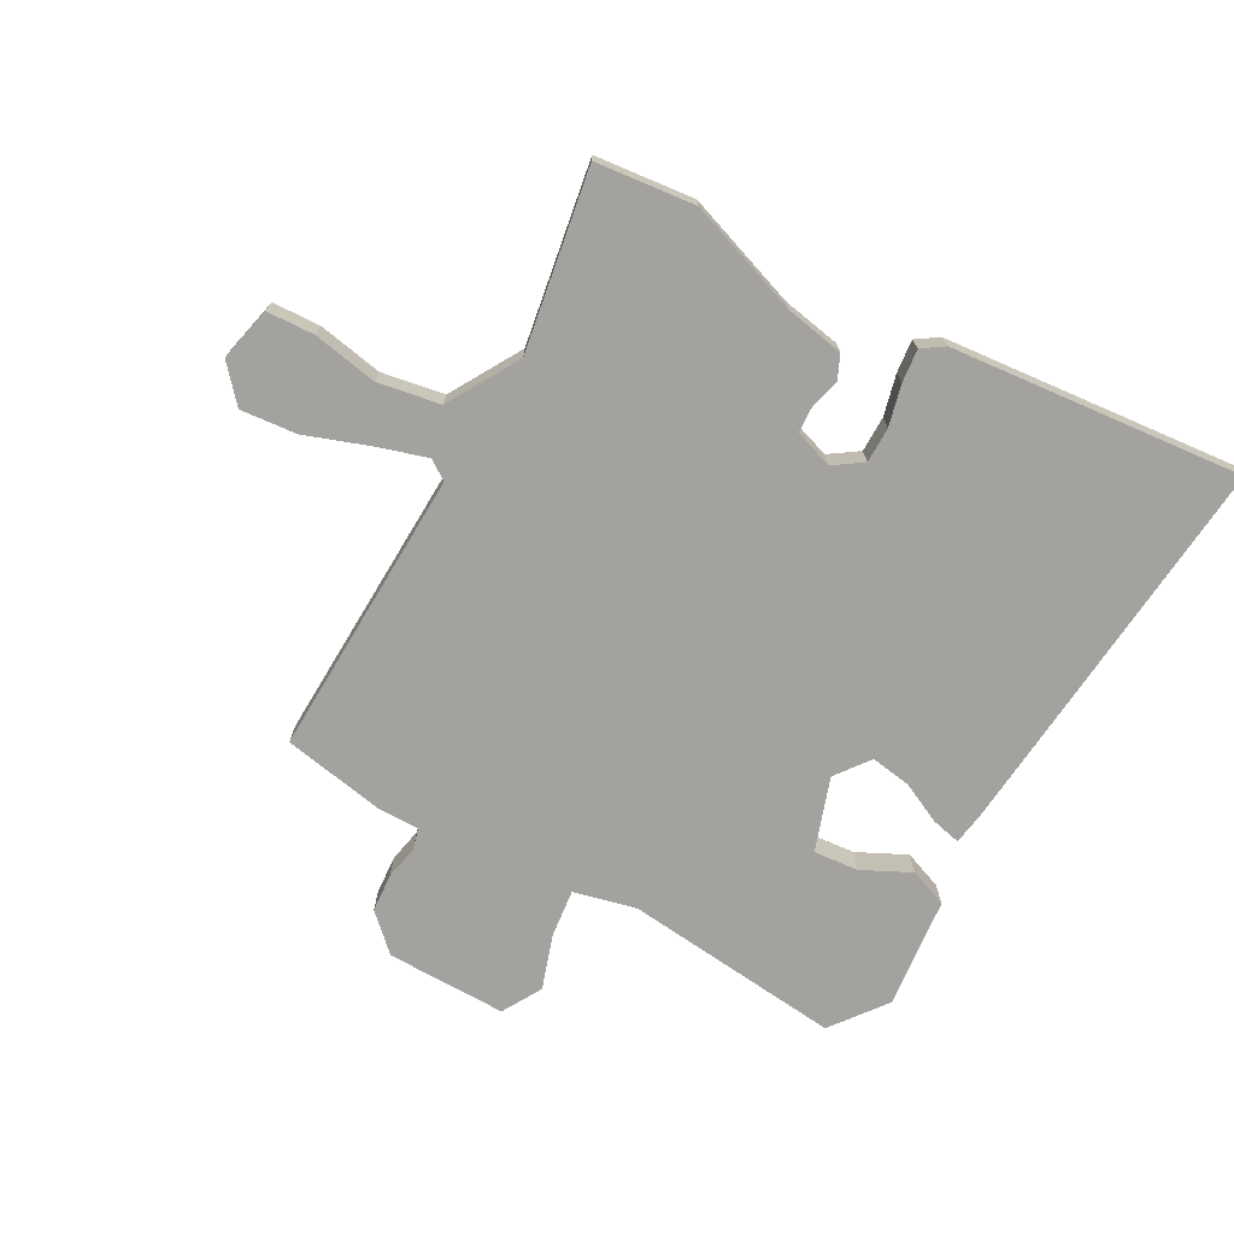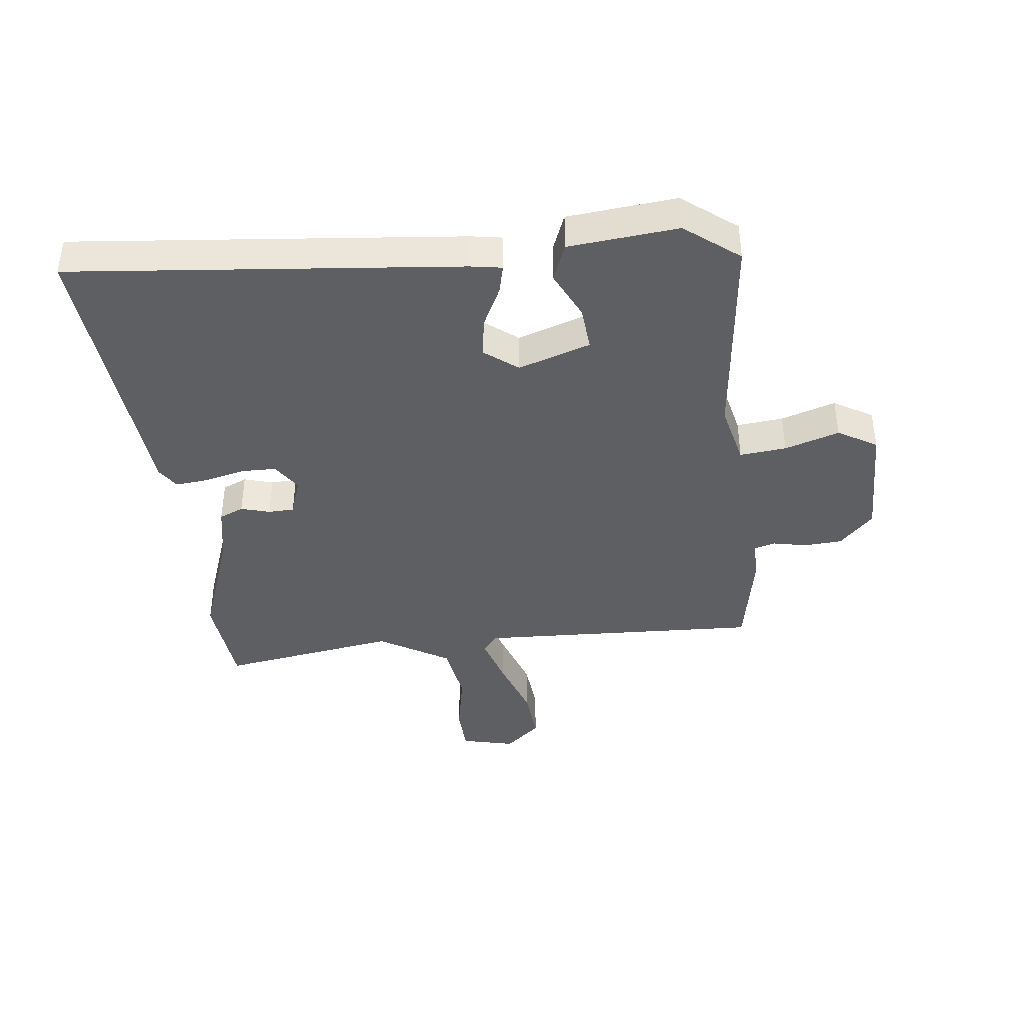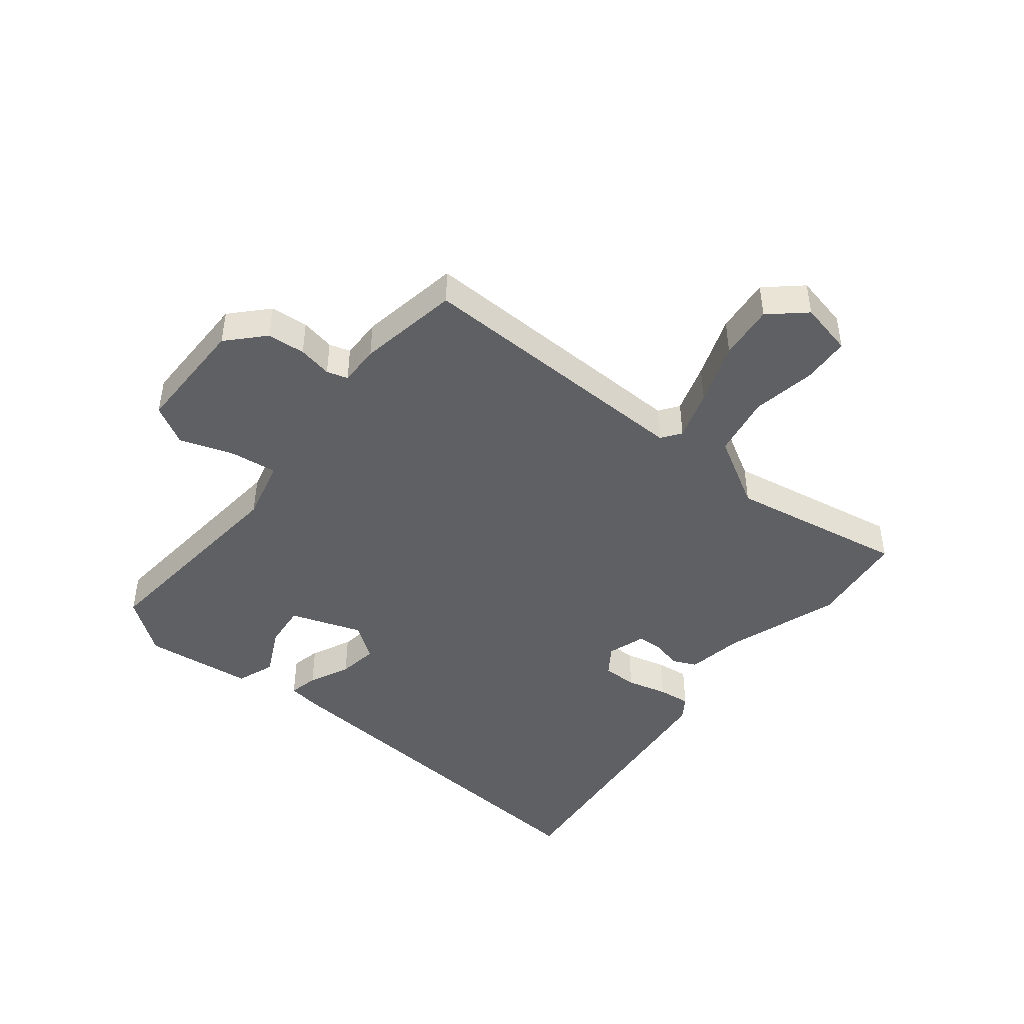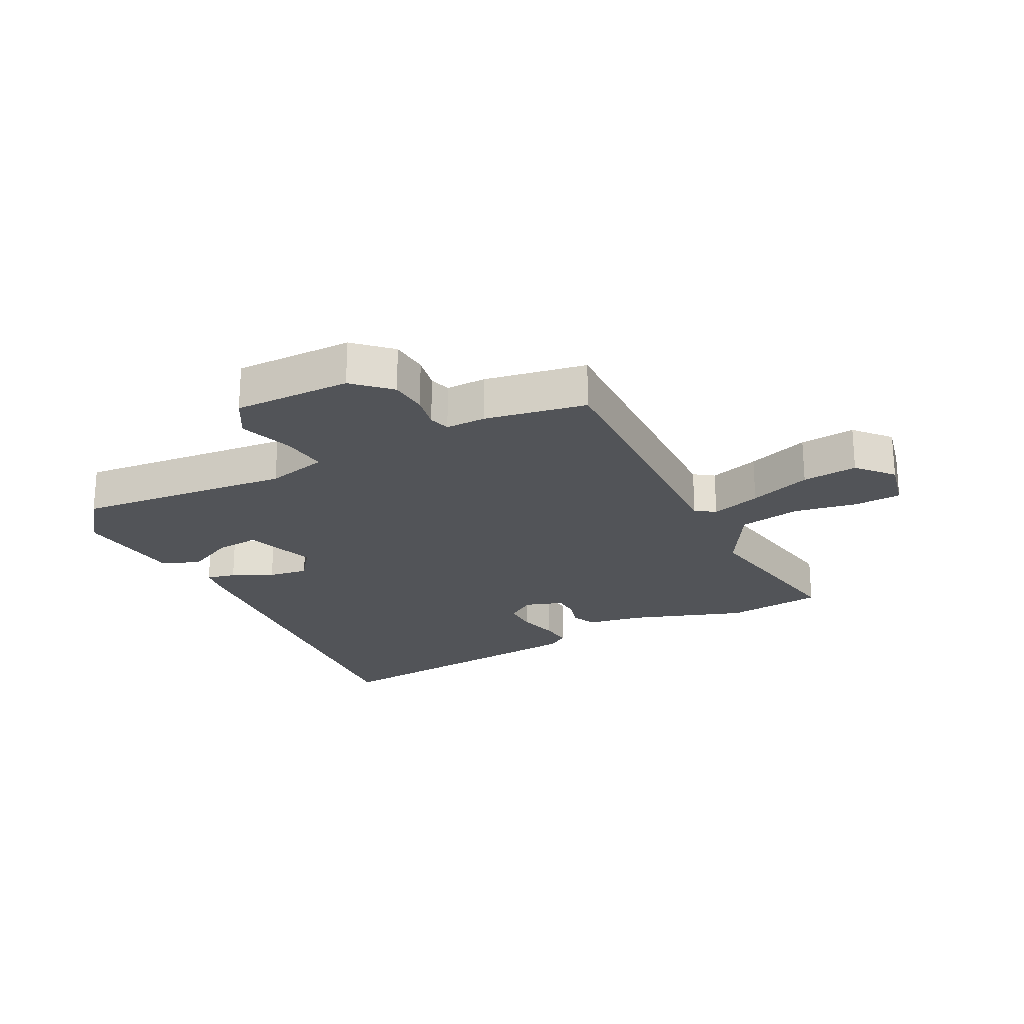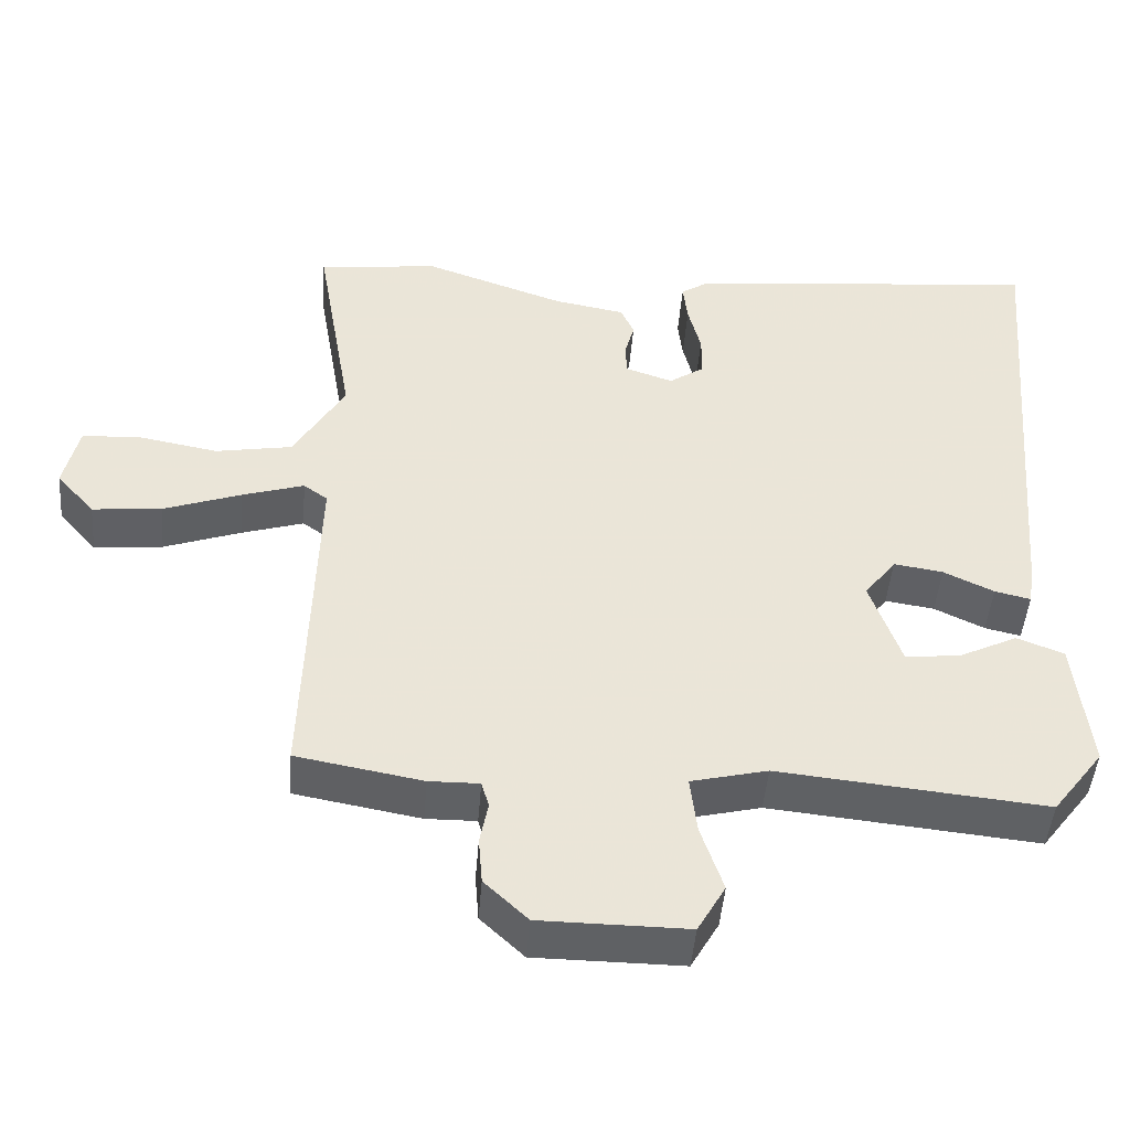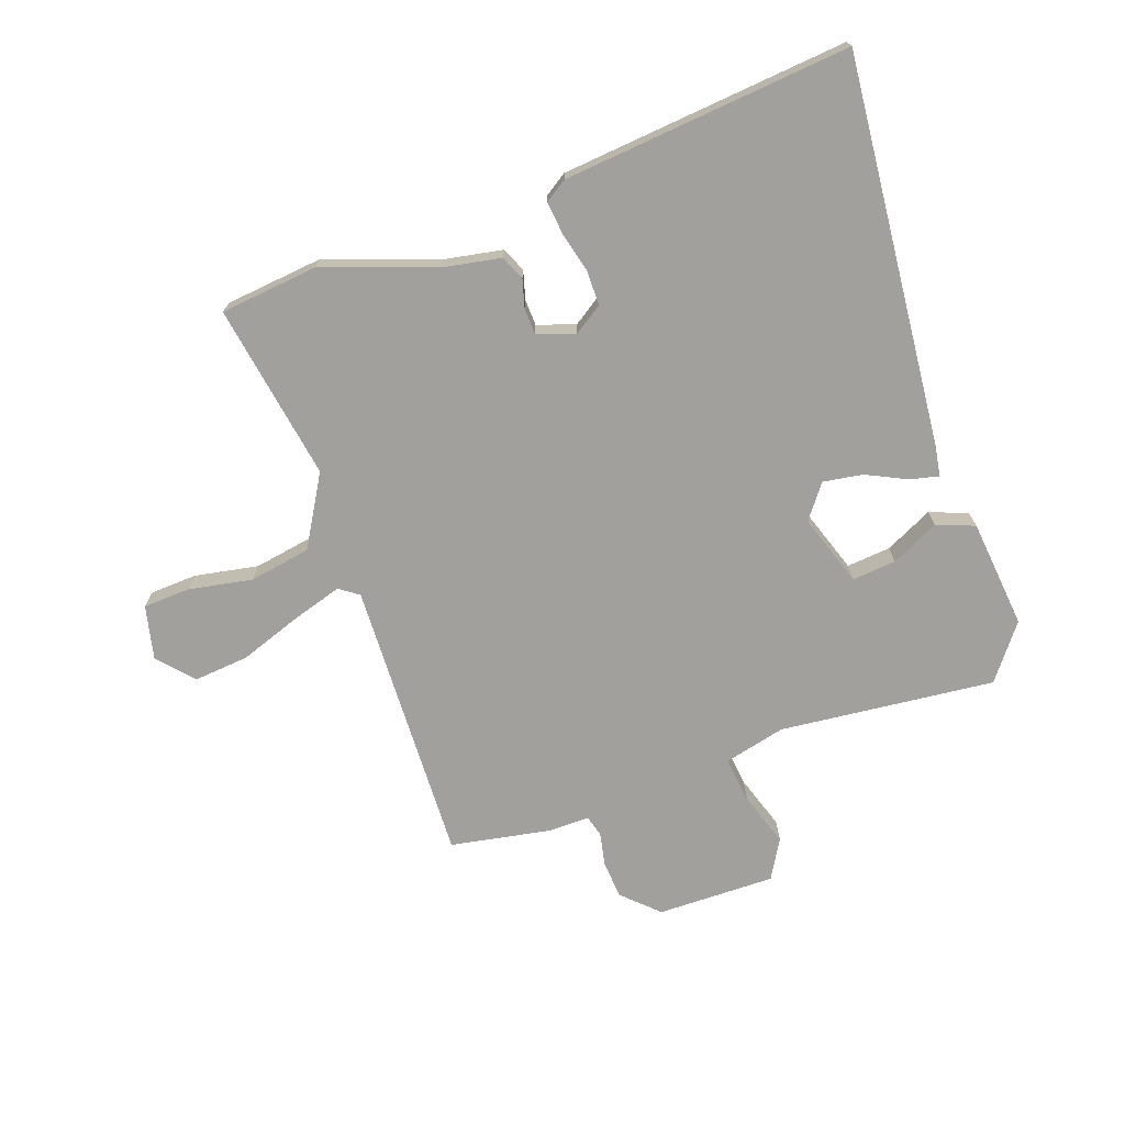
<metadata>
{"format":"obj","ext":"obj","renderer":"f3d","projection":"perspective","resolution":1024,"background":"white","views":[{"elev":-72.5,"azim":-29.2,"up":"+Y"},{"elev":-40.6,"azim":95.9,"up":"+Y"},{"elev":-45.0,"azim":-128.3,"up":"+Y"},{"elev":-22.8,"azim":-152.9,"up":"+Y"},{"elev":-46.4,"azim":-4.6,"up":"+Z"},{"elev":-71.7,"azim":19.2,"up":"+Y"}]}
</metadata>
<code>
v -0.525 0.07 0.497
v -0.363 0.07 0.515
v -0.176 0.07 0.45
v -0.081 0.07 0.433
v -0.063 0.07 0.393
v -0.076 0.07 0.345
v -0.074 0.07 0.302
v -0.011 0.07 0.281
v 0.036 0.07 0.313
v 0.036 0.07 0.371
v 0.019 0.07 0.438
v 0.013 0.07 0.492
v 0.049 0.07 0.516
v 0.526 0.07 0.563
v 0.471 0.07 -0.079
v 0.463 0.07 -0.131
v 0.415 0.07 -0.12
v 0.348 0.07 -0.088
v 0.282 0.07 -0.078
v 0.24 0.07 -0.134
v 0.281 0.07 -0.253
v 0.354 0.07 -0.246
v 0.433 0.07 -0.207
v 0.496 0.07 -0.231
v 0.516 0.07 -0.412
v 0.448 0.07 -0.502
v 0.091 0.07 -0.467
v -0.011 0.07 -0.492
v -0.002 0.07 -0.569
v 0.028 0.07 -0.659
v -0.009 0.07 -0.724
v -0.205 0.07 -0.723
v -0.263 0.07 -0.668
v -0.268 0.07 -0.605
v -0.257 0.07 -0.549
v -0.267 0.07 -0.514
v -0.334 0.07 -0.515
v -0.502 0.07 -0.485
v -0.488 0.07 -0.014
v -0.52 0.07 0.009
v -0.603 0.07 -0.017
v -0.706 0.07 -0.054
v -0.798 0.07 -0.063
v -0.849 0.07 -0.005
v -0.829 0.07 0.084
v -0.751 0.07 0.088
v -0.645 0.07 0.069
v -0.543 0.07 0.087
v -0.475 0.07 0.204
v -0.525 0 0.497
v -0.363 0 0.515
v -0.176 0 0.45
v -0.081 0 0.433
v -0.063 0 0.393
v -0.076 0 0.345
v -0.074 0 0.302
v -0.011 0 0.281
v 0.036 0 0.313
v 0.036 0 0.371
v 0.019 0 0.438
v 0.013 0 0.492
v 0.049 0 0.516
v 0.526 0 0.563
v 0.471 0 -0.079
v 0.463 0 -0.131
v 0.415 0 -0.12
v 0.348 0 -0.088
v 0.282 0 -0.078
v 0.24 0 -0.134
v 0.281 0 -0.253
v 0.354 0 -0.246
v 0.433 0 -0.207
v 0.496 0 -0.231
v 0.516 0 -0.412
v 0.448 0 -0.502
v 0.091 0 -0.467
v -0.011 0 -0.492
v -0.002 0 -0.569
v 0.028 0 -0.659
v -0.009 0 -0.724
v -0.205 0 -0.723
v -0.263 0 -0.668
v -0.268 0 -0.605
v -0.257 0 -0.549
v -0.267 0 -0.514
v -0.334 0 -0.515
v -0.502 0 -0.485
v -0.488 0 -0.014
v -0.52 0 0.009
v -0.603 0 -0.017
v -0.706 0 -0.054
v -0.798 0 -0.063
v -0.849 0 -0.005
v -0.829 0 0.084
v -0.751 0 0.088
v -0.645 0 0.069
v -0.543 0 0.087
v -0.475 0 0.204
f 44 45 46 47
f 44 47 48
f 41 42 43 44
f 40 41 44 48
f 39 40 48 49
f 36 37 38 39
f 32 33 34 35
f 32 35 36
f 29 30 31 32
f 28 29 32 36
f 27 28 36 39
f 22 23 24 25
f 21 22 25 26
f 15 16 17 18
f 15 18 19
f 14 15 19
f 13 14 19 20
f 10 11 12 13
f 9 10 13 20
f 3 4 5 6
f 3 6 7
f 49 1 2 3
f 49 3 7
f 39 49 7 8
f 21 26 27 39
f 21 39 8
f 8 9 20 21
f 96 95 94 93
f 97 96 93
f 93 92 91 90
f 97 93 90 89
f 98 97 89 88
f 88 87 86 85
f 84 83 82 81
f 85 84 81
f 81 80 79 78
f 85 81 78 77
f 88 85 77 76
f 74 73 72 71
f 75 74 71 70
f 67 66 65 64
f 68 67 64
f 68 64 63
f 69 68 63 62
f 62 61 60 59
f 69 62 59 58
f 55 54 53 52
f 56 55 52
f 52 51 50 98
f 56 52 98
f 57 56 98 88
f 88 76 75 70
f 57 88 70
f 70 69 58 57
f 1 50 51 2
f 2 51 52 3
f 3 52 53 4
f 4 53 54 5
f 5 54 55 6
f 6 55 56 7
f 7 56 57 8
f 8 57 58 9
f 9 58 59 10
f 10 59 60 11
f 11 60 61 12
f 12 61 62 13
f 13 62 63 14
f 14 63 64 15
f 15 64 65 16
f 16 65 66 17
f 17 66 67 18
f 18 67 68 19
f 19 68 69 20
f 20 69 70 21
f 21 70 71 22
f 22 71 72 23
f 23 72 73 24
f 24 73 74 25
f 25 74 75 26
f 26 75 76 27
f 27 76 77 28
f 28 77 78 29
f 29 78 79 30
f 30 79 80 31
f 31 80 81 32
f 32 81 82 33
f 33 82 83 34
f 34 83 84 35
f 35 84 85 36
f 36 85 86 37
f 37 86 87 38
f 38 87 88 39
f 39 88 89 40
f 40 89 90 41
f 41 90 91 42
f 42 91 92 43
f 43 92 93 44
f 44 93 94 45
f 45 94 95 46
f 46 95 96 47
f 47 96 97 48
f 48 97 98 49
f 49 98 50 1

</code>
